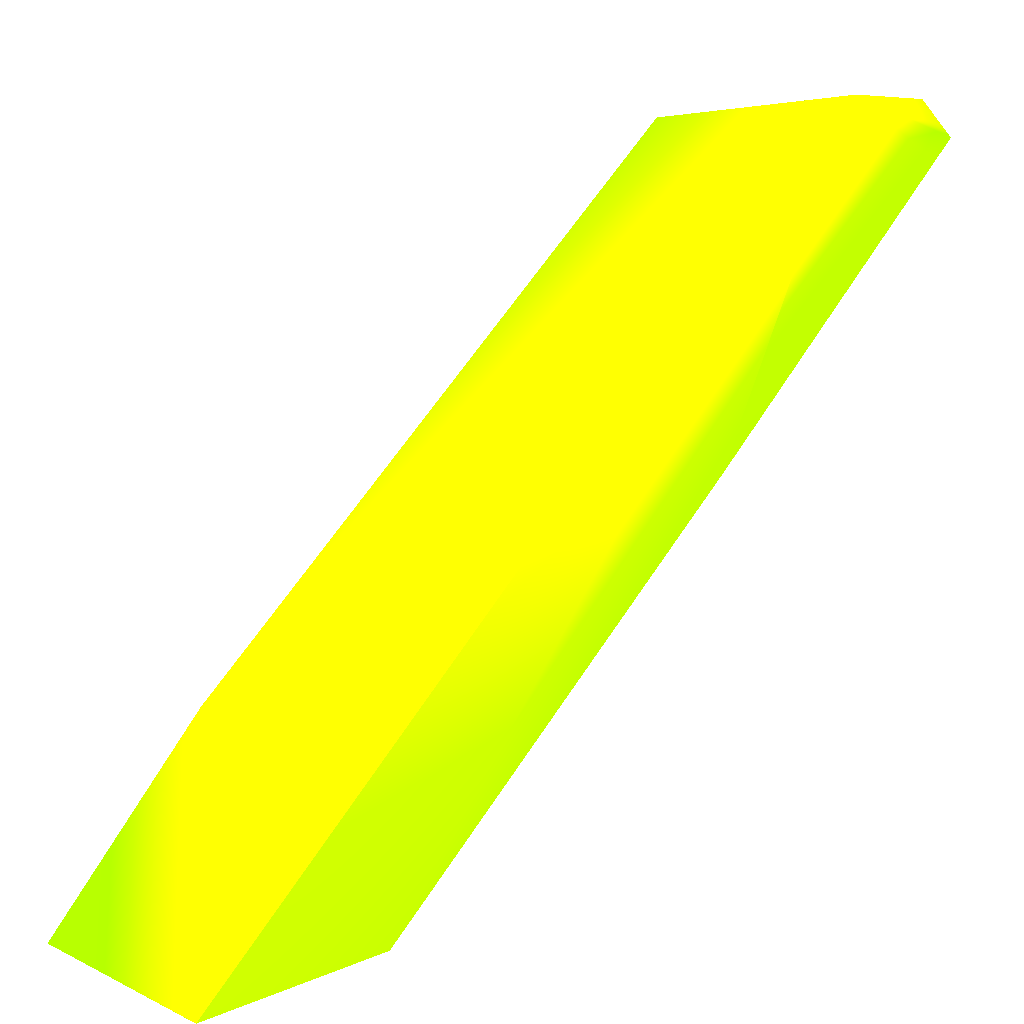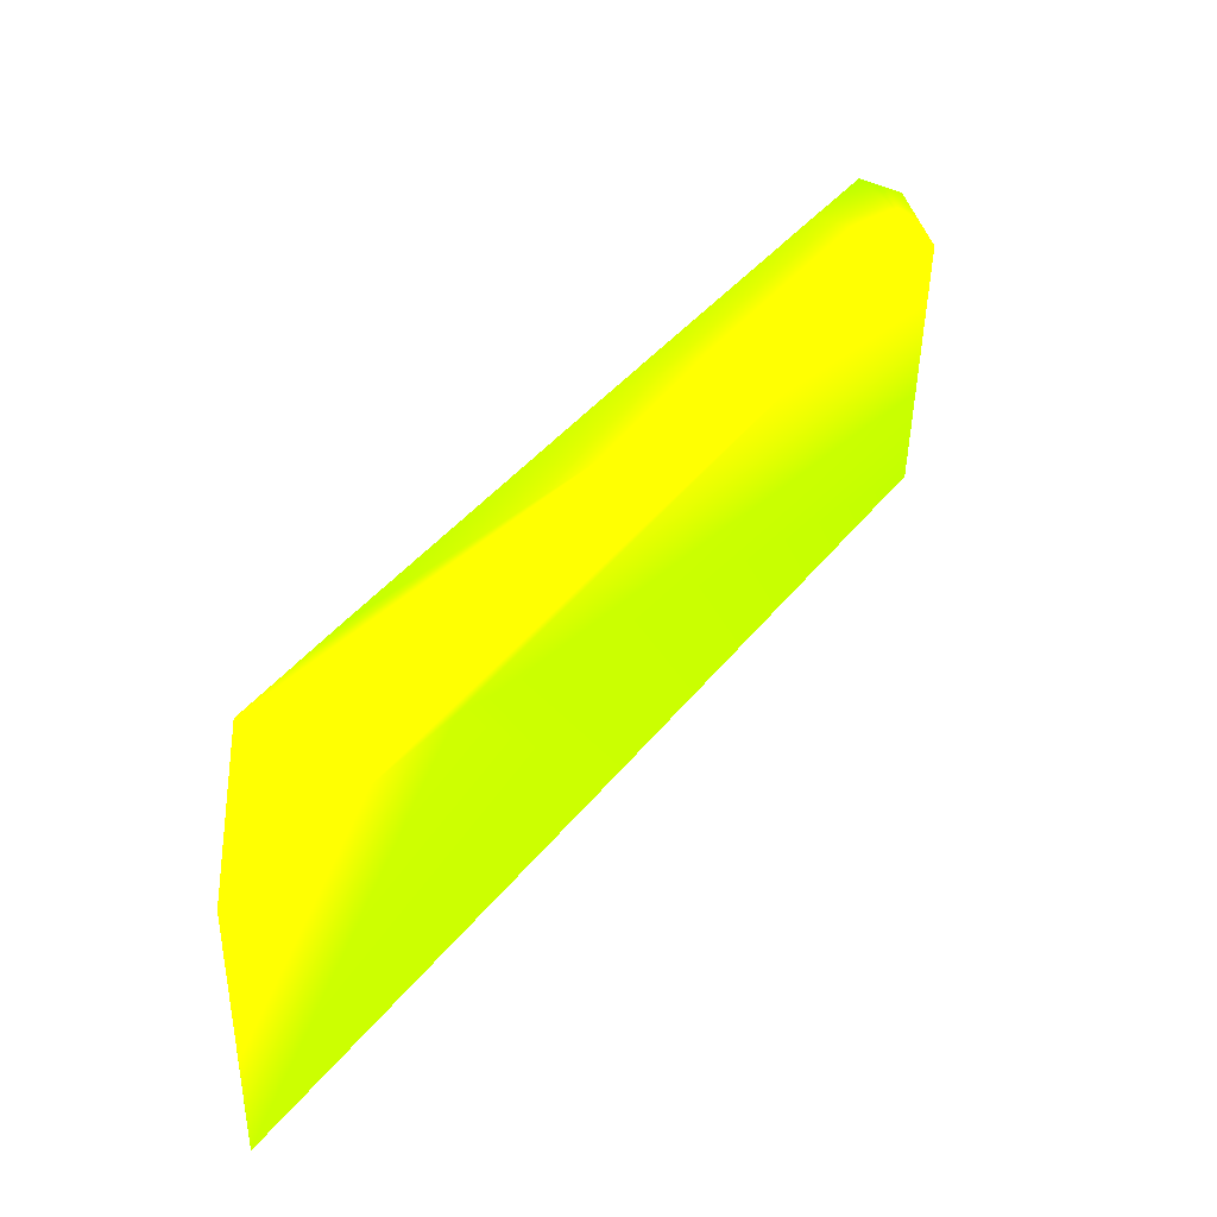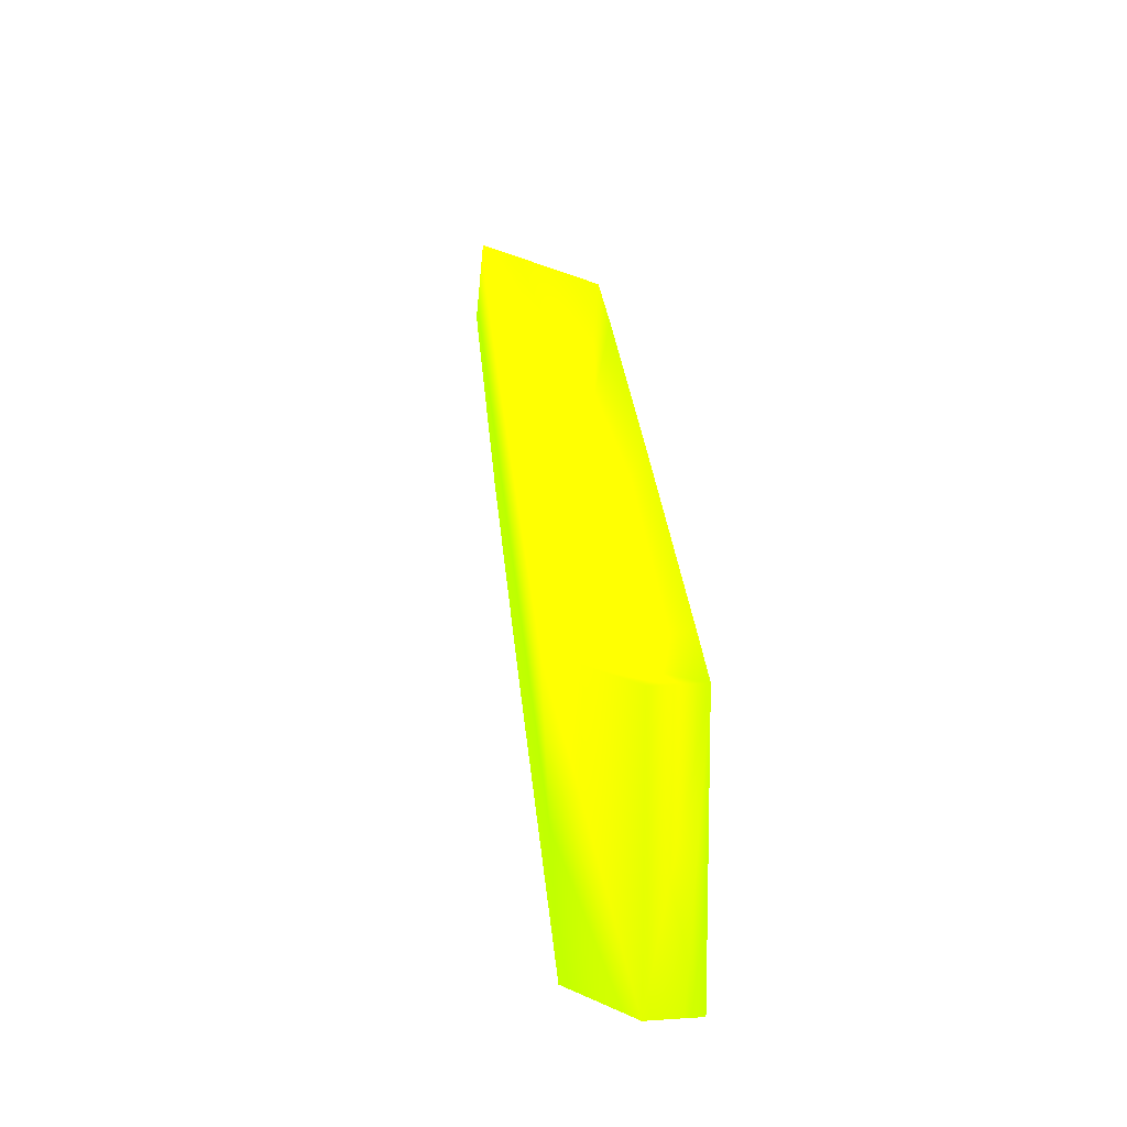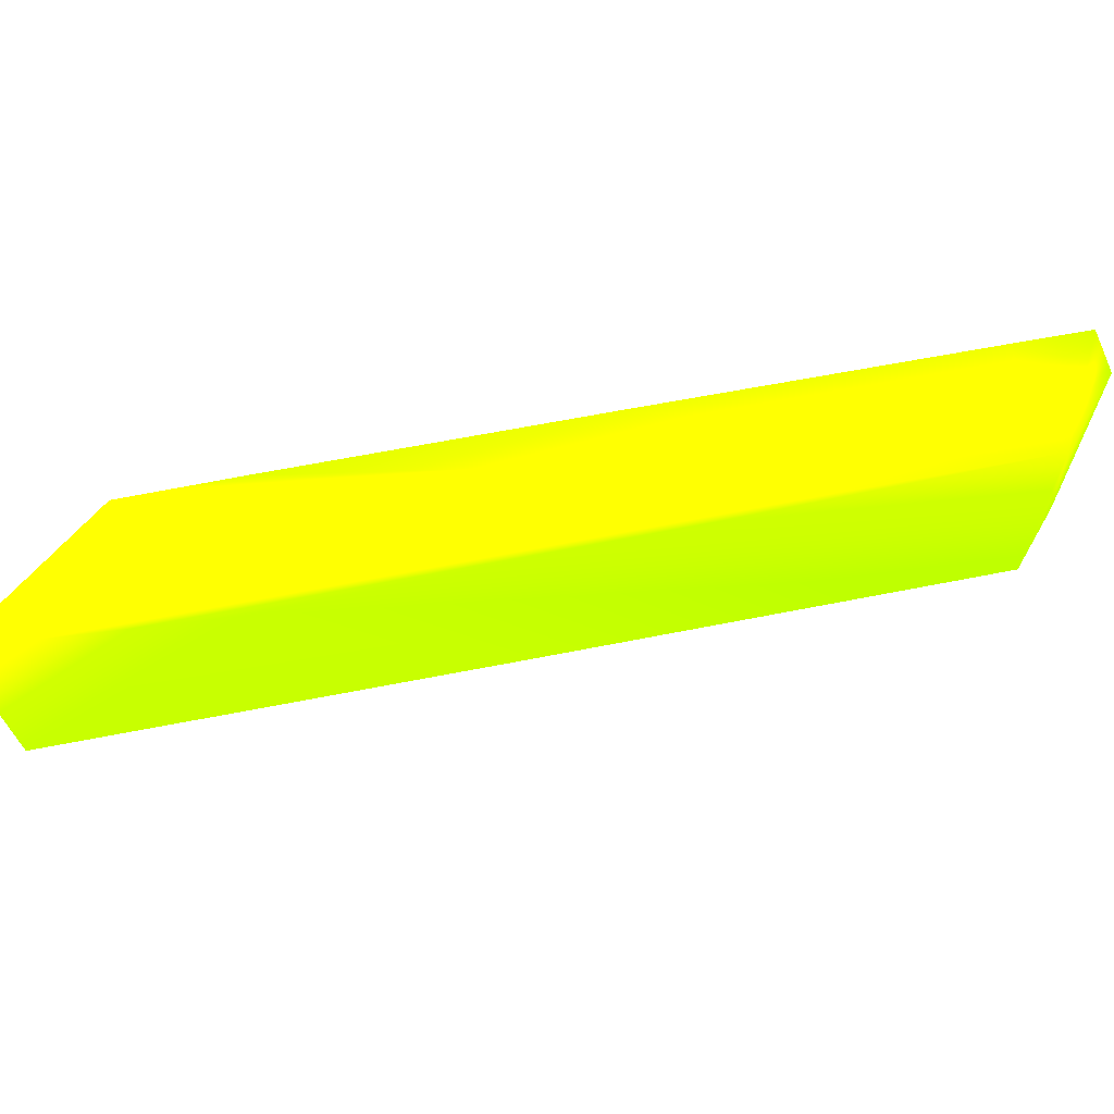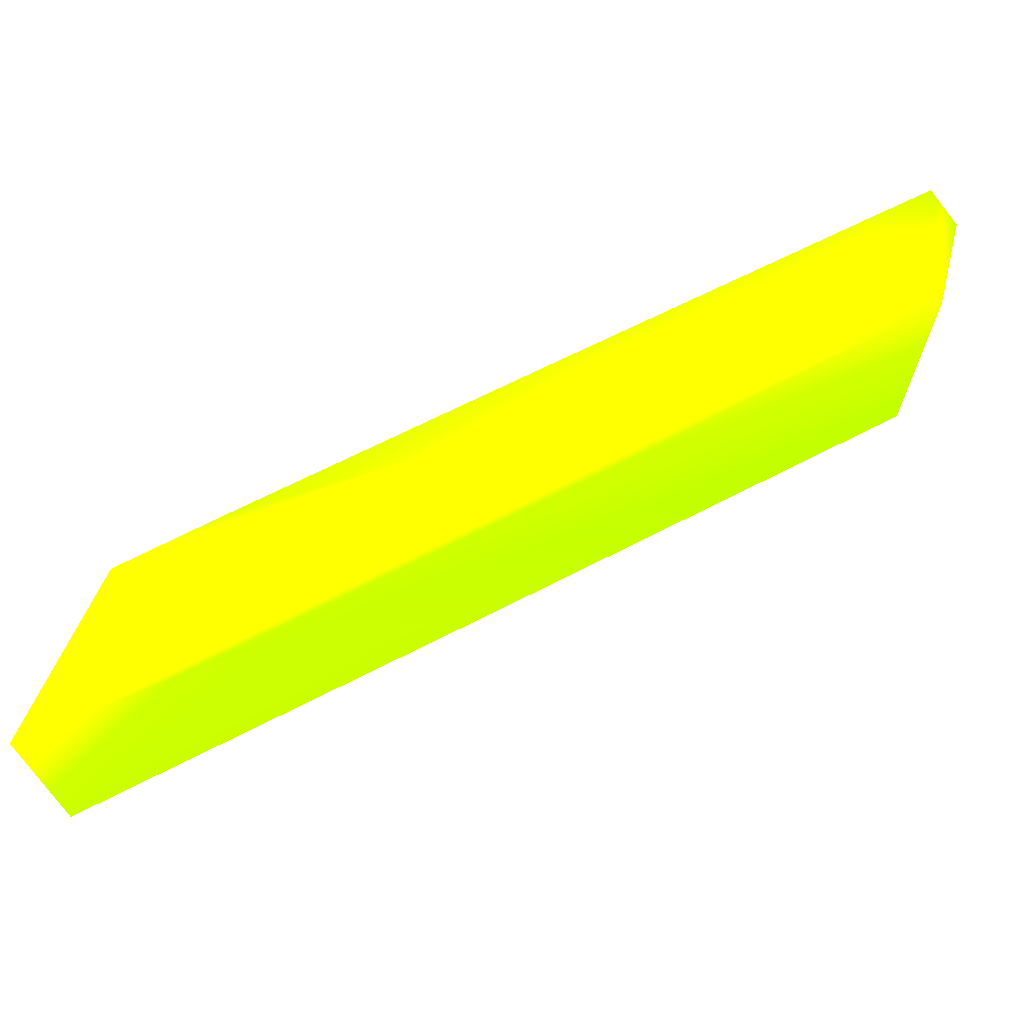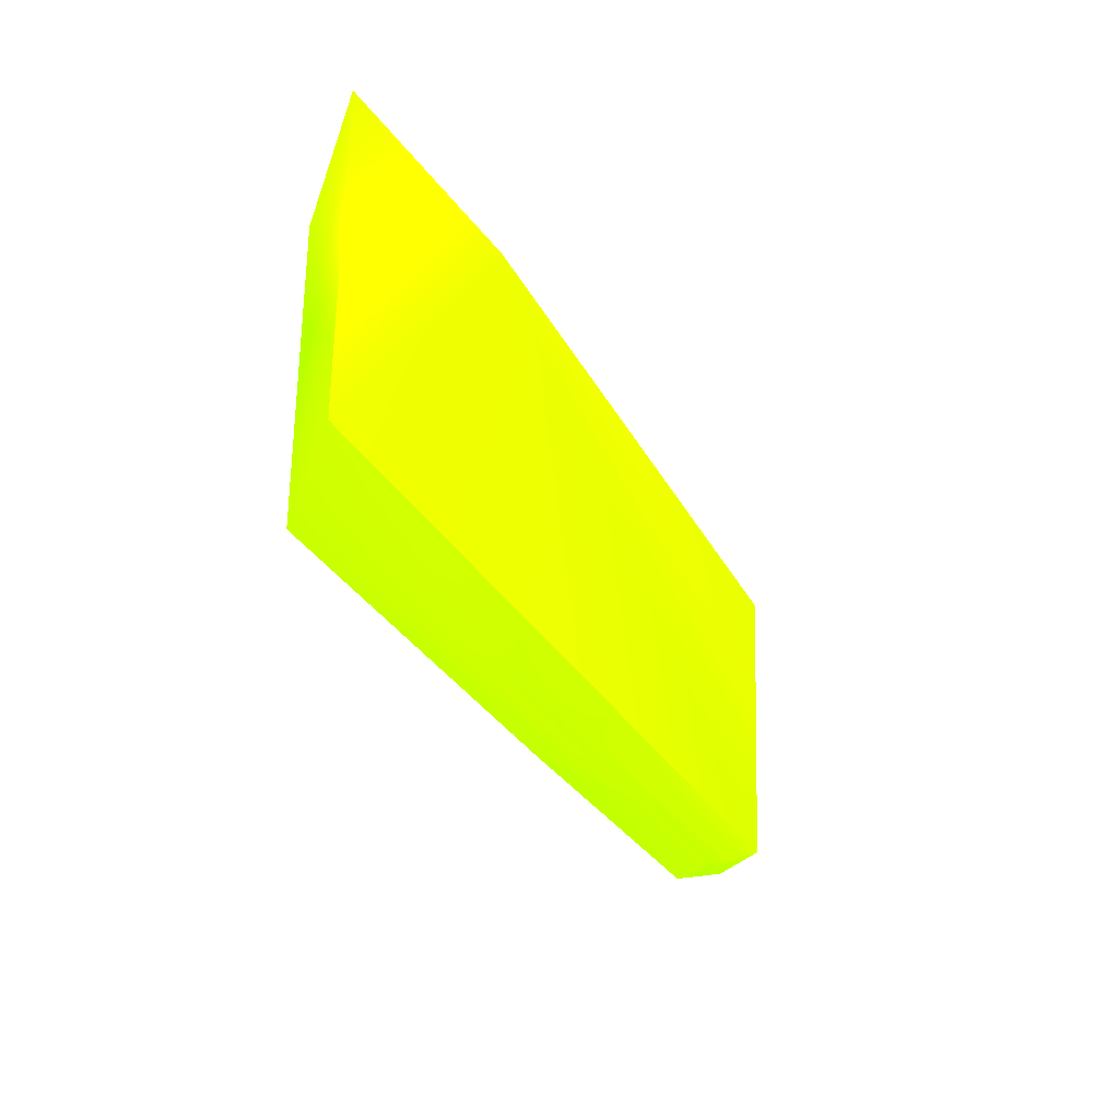
<metadata>
{"format":"obj","ext":"obj","renderer":"f3d","projection":"perspective","resolution":1024,"background":"white","views":[{"elev":4.3,"azim":147.7,"up":"+Y"},{"elev":41.8,"azim":76.1,"up":"+Z"},{"elev":24.9,"azim":-143.1,"up":"+Z"},{"elev":65.5,"azim":120.1,"up":"+Z"},{"elev":66.4,"azim":103.8,"up":"+Z"},{"elev":-26.5,"azim":63.4,"up":"+Z"}]}
</metadata>
<code>
v -0.04043 0.06486 0.2356 0.5974 0.9935 0.002832
v -0.04164 0.06486 0.2139 0.5974 0.9935 0.002832
v -0.0475 0.06486 0.2356 0.5974 0.9935 0.002832
v -0.002147 0.02295 0.2356 0.5974 0.9935 0.002832
v -0.04763 0.06486 0.2139 0.5974 0.9935 0.002832
v -0.01564 0.03532 0.2139 0.5974 0.9935 0.002832
v -0.05008 0.06244 0.2356 0.5974 0.9935 0.002832
v 0.009204 0.007984 0.2356 0.5974 0.9935 0.002832
v 0.008423 0.007805 0.2139 0.5974 0.9935 0.002832
v -0.04945 0.06315 0.2139 0.5974 0.9935 0.002832
v -0.05035 0.0623 0.2139 0.5974 0.9935 0.002832
v -0.04891 0.06062 0.2139 0.5974 0.9935 0.002832
v -0.03039 0.03919 0.2139 0.5974 0.9935 0.002832
v -0.04592 0.05763 0.2356 0.5974 0.9935 0.002832
v -0.004847 0.0107 0.2356 0.5974 0.9935 0.002832
v 0.008429 0.007777 0.2139 0.5974 0.9935 0.002832
v -0.03027 0.03904 0.2139 0.5974 0.9935 0.002832
v -0.01108 0.01771 0.2356 0.5974 0.9935 0.002832
v -0.02812 0.03716 0.2356 0.5974 0.9935 0.002832
v -0.004736 0.01034 0.2139 0.5974 0.9935 0.002832
f 1 2 5
f 1 5 3
f 1 3 7
f 1 7 14
f 1 14 19
f 1 19 18
f 1 18 15
f 1 15 8
f 1 8 4
f 1 4 2
f 2 4 6
f 2 6 9
f 2 9 16
f 2 16 20
f 2 20 17
f 2 17 13
f 2 13 12
f 2 12 11
f 2 11 10
f 2 10 5
f 3 5 7
f 4 8 9
f 4 9 6
f 5 10 7
f 7 11 12
f 7 12 13
f 7 13 14
f 7 10 11
f 8 15 16
f 8 16 9
f 13 17 18
f 13 18 19
f 13 19 14
f 15 20 16
f 15 18 20
f 17 20 18

</code>
